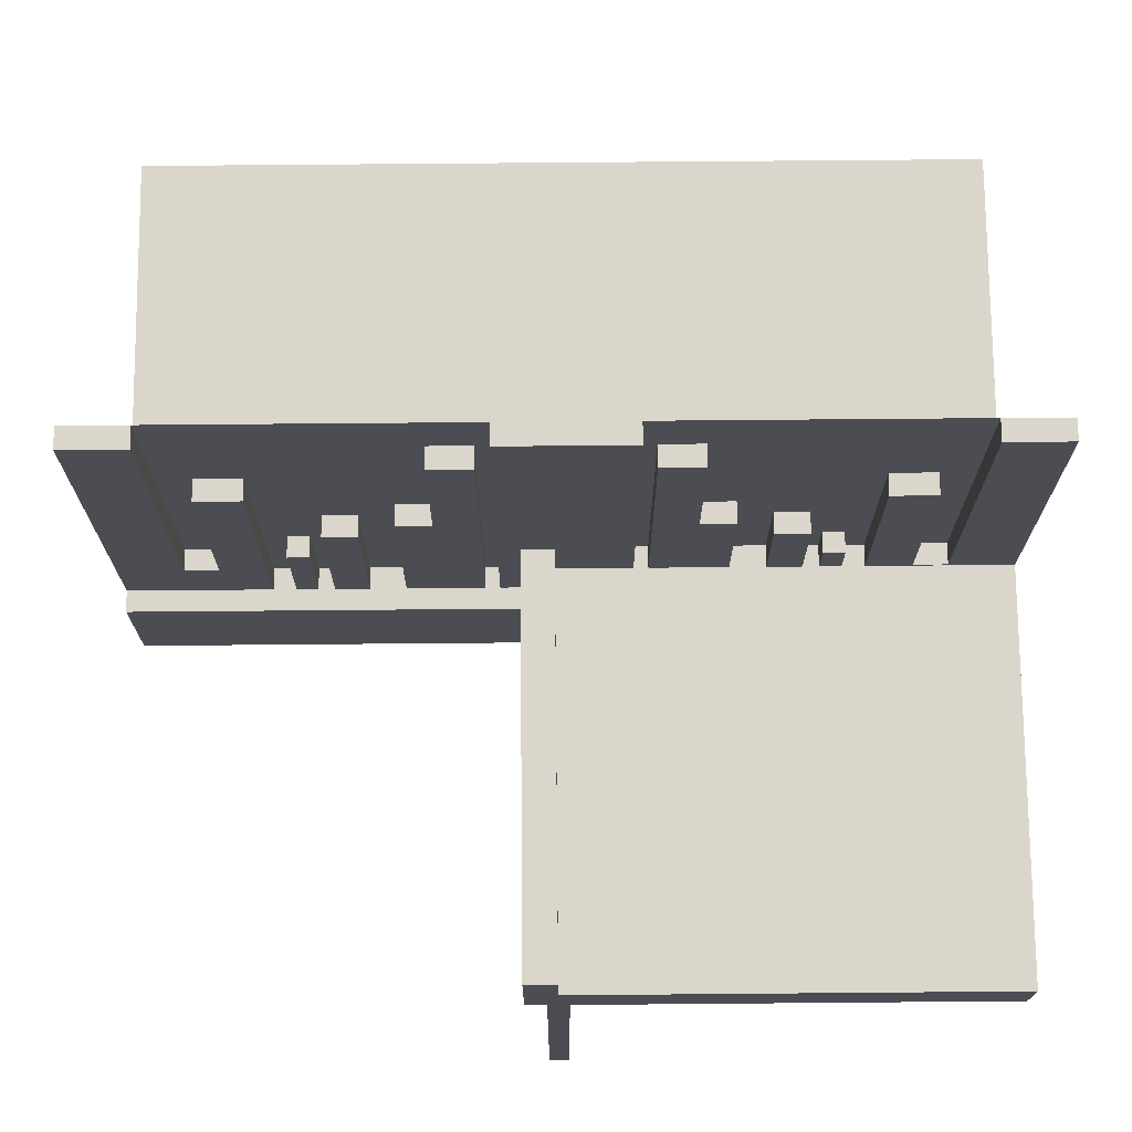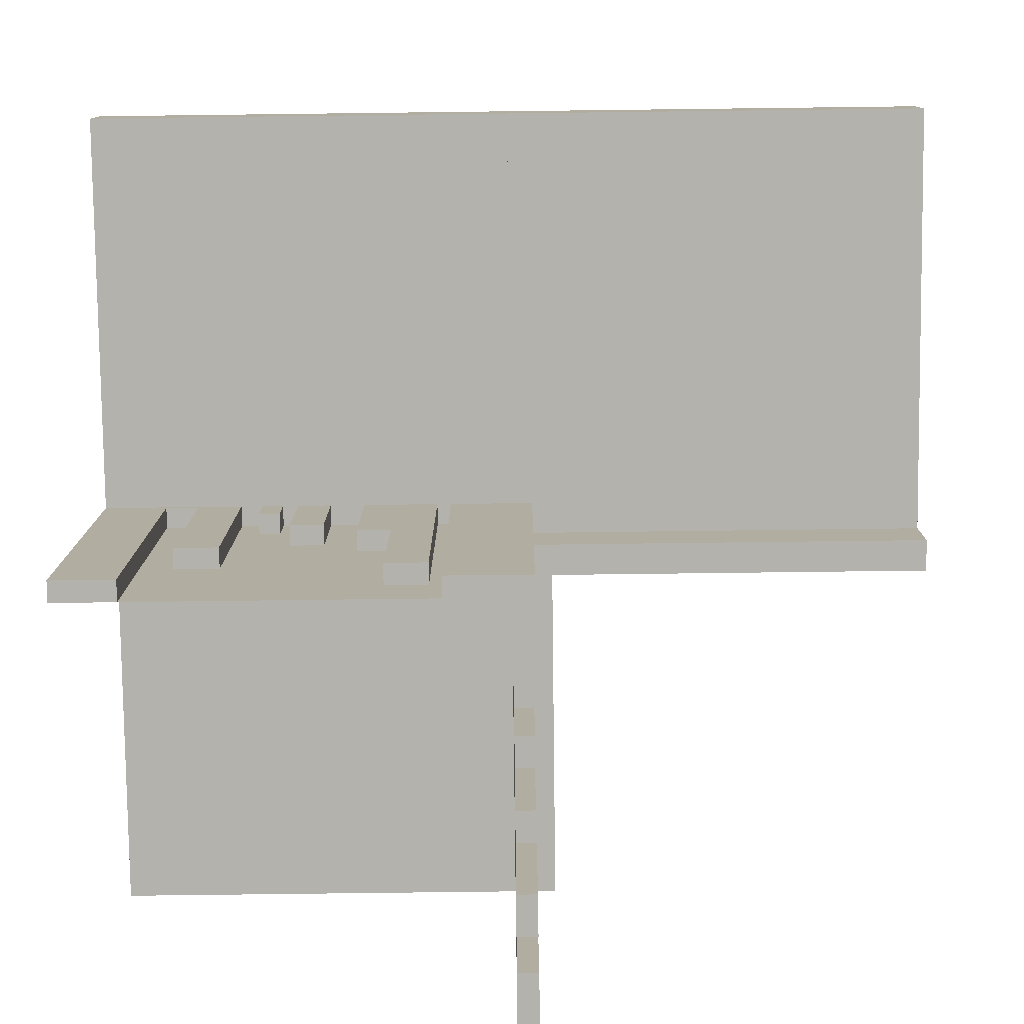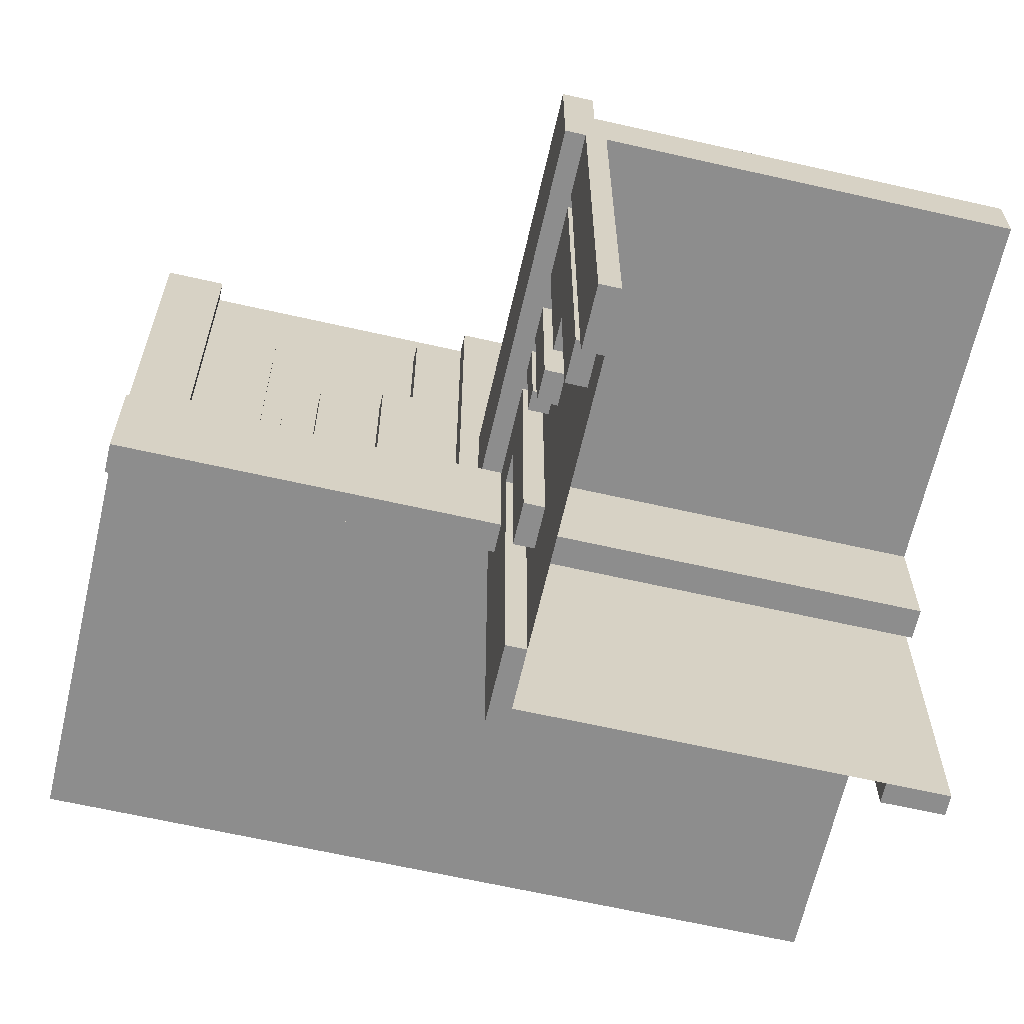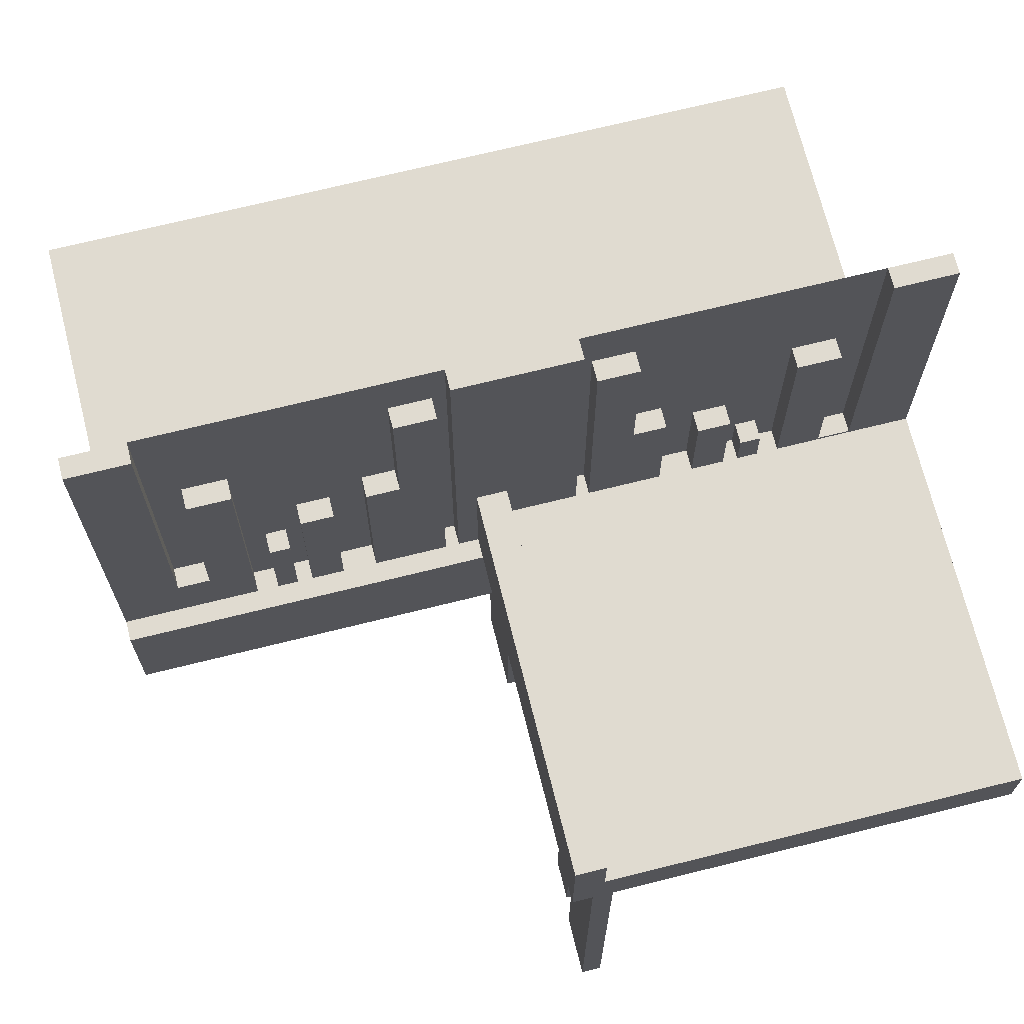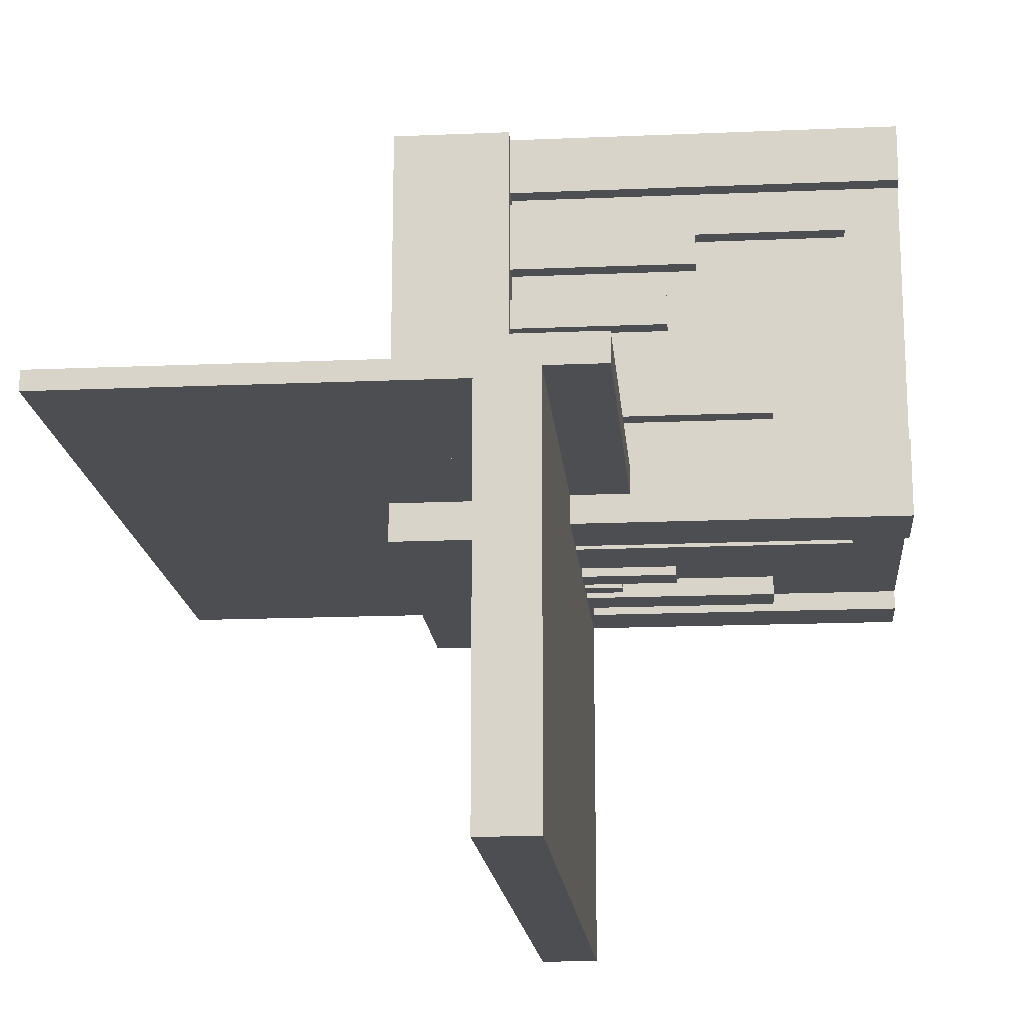
<metadata>
{"format":"obj","ext":"obj","renderer":"f3d","projection":"perspective","resolution":1024,"background":"white","views":[{"elev":73.6,"azim":179.5,"up":"+Z"},{"elev":-79.4,"azim":0.7,"up":"+Z"},{"elev":-64.6,"azim":167.1,"up":"+Z"},{"elev":70.0,"azim":166.0,"up":"+Z"},{"elev":-16.9,"azim":94.9,"up":"+Y"}]}
</metadata>
<code>
v 0 0 0
v 0 0 -0.5
v 0 0 0.5
v 0 0.4085 0
v 0 0.4085 -0.429
v 0 0.1671 0
v 0 0.1671 -0.3308
v 0 0.2371 0
v 0 0.2371 -0.2
v 0 0.2771 0
v 0 0.2771 -0.2
v 0 0.05 0
v 0 0.05 -0.15
v 0 0.1935 0
v 0 0.1935 -0.1262
v 0 -0.5 0
v 0 -0.5 -0.075
v 0 0.5 0
v 0 0.5 -0.5
v 0 0.425 0
v 0 0.425 -0.5
v 0 0.025 0
v 0 0.025 0.5
v 0 0.2184 0
v 0 0.2184 -0.1262
v 0 0.1143 0
v 0 0.1143 -0.3308
v 0 0.1143 -0.0791
v 0 0.0125 -0.075
v 0 0.0125 -0.15
v 0 0.3185 0
v 0 0.3185 -0.2384
v 0 0.3585 0
v 0 0.3585 -0.429
v 0 0.3585 -0.2384
v 0 0.075 0
v 0 0.075 -0.5
v 0 0.075 -0.0791
v 0.3065 0 0
v 0.3065 0 0.1262
v 0.3065 0.025 0
v 0.3065 0.025 0.1262
v -0.075 0 0
v -0.075 0 -0.5
v -0.075 0 0.5
v -0.075 -0.025 0
v -0.075 -0.025 -0.5
v -0.075 0.025 0
v -0.075 0.025 0.5
v -0.2816 0 0
v -0.2816 0 -0.1262
v -0.2816 0 0.1262
v -0.2816 -0.025 0
v -0.2816 -0.025 -0.1262
v -0.2816 0.025 0
v -0.2816 0.025 0.1262
v 0.05 0.5 0
v 0.05 0.5 0.15
v 0.05 -0.05 0
v 0.05 -0.05 0.15
v -0.3857 0 0
v -0.3857 0 0.0791
v -0.3857 0 0.3308
v -0.3857 0 -0.3308
v -0.3857 0 -0.0791
v -0.3857 -0.025 0
v -0.3857 -0.025 -0.3308
v -0.3857 -0.025 -0.0791
v -0.3857 0.025 0
v -0.3857 0.025 0.0791
v -0.3857 0.025 0.3308
v -0.1415 0 0
v -0.1415 0 -0.429
v -0.1415 0 -0.2384
v -0.1415 0 0.2384
v -0.1415 0 0.429
v -0.1415 -0.025 0
v -0.1415 -0.025 -0.429
v -0.1415 -0.025 -0.2384
v -0.1415 0.025 0
v -0.1415 0.025 0.2384
v -0.1415 0.025 0.429
v -0.1815 0 0
v -0.1815 0 -0.2384
v -0.1815 0 0.2384
v -0.1815 -0.025 0
v -0.1815 -0.025 -0.2384
v -0.1815 0.025 0
v -0.1815 0.025 0.2384
v 0.2229 0 0
v 0.2229 0 0.2
v 0.2229 0.025 0
v 0.2229 0.025 0.2
v 0.2629 0 0
v 0.2629 0 0.2
v 0.2629 0.025 0
v 0.2629 0.025 0.2
v 0.3329 0 0
v 0.3329 0 0.3308
v 0.3329 0.025 0
v 0.3329 0.025 0.3308
v -0.425 0 0
v -0.425 0 0.0791
v -0.425 0 -0.5
v -0.425 0 0.5
v -0.425 0 -0.0791
v -0.425 -0.025 0
v -0.425 -0.025 -0.5
v -0.425 -0.025 -0.0791
v -0.425 0.025 0
v -0.425 0.025 0.0791
v -0.425 0.025 0.5
v 0.09154 0 0
v 0.09154 0 0.429
v 0.09154 0.025 0
v 0.09154 0.025 0.429
v -0.5 0 0
v -0.5 0 -0.5
v -0.5 0 0.5
v -0.5 -0.0125 0.15
v -0.5 -0.0125 0.075
v -0.5 0.05 0
v -0.5 0.05 -0.15
v -0.5 -0.025 0
v -0.5 -0.025 -0.5
v -0.5 -0.5 0
v -0.5 -0.5 -0.075
v -0.5 0.5 0
v -0.5 0.5 0.075
v -0.5 0.025 0
v -0.5 0.025 0.5
v -0.5 -0.05 0
v -0.5 -0.05 0.15
v -0.5 0.0125 -0.075
v -0.5 0.0125 -0.15
v 0.5 0 0
v 0.5 0 0.5
v 0.5 0.05 0
v 0.5 0.05 -0.15
v 0.5 -0.5 0
v 0.5 -0.5 -0.075
v 0.5 0.025 0
v 0.5 0.025 0.5
v 0.5 0.0125 -0.075
v 0.5 0.0125 -0.15
v -0.09154 0 0
v -0.09154 0 -0.429
v -0.09154 0 0.429
v -0.09154 -0.025 0
v -0.09154 -0.025 -0.429
v -0.09154 0.025 0
v -0.09154 0.025 0.429
v 0.425 0 0
v 0.425 0 0.0791
v 0.425 0 0.5
v 0.425 0.025 0
v 0.425 0.025 0.0791
v 0.425 0.025 0.5
v -0.3329 0 0
v -0.3329 0 0.3308
v -0.3329 0 -0.3308
v -0.3329 -0.025 0
v -0.3329 -0.025 -0.3308
v -0.3329 0.025 0
v -0.3329 0.025 0.3308
v 0.025 0.4085 0
v 0.025 0.4085 -0.429
v 0.025 0.1671 0
v 0.025 0.1671 -0.3308
v 0.025 0.2371 0
v 0.025 0.2371 -0.2
v 0.025 0.2771 0
v 0.025 0.2771 -0.2
v 0.025 -0.025 0
v 0.025 -0.025 -0.5
v 0.025 0.1935 0
v 0.025 0.1935 -0.1262
v 0.025 0.5 0
v 0.025 0.5 -0.5
v 0.025 0.425 0
v 0.025 0.425 -0.5
v 0.025 0.2184 0
v 0.025 0.2184 -0.1262
v 0.025 0.1143 0
v 0.025 0.1143 -0.3308
v 0.025 0.1143 -0.0791
v 0.025 0.3185 0
v 0.025 0.3185 -0.2384
v 0.025 0.3585 0
v 0.025 0.3585 -0.429
v 0.025 0.3585 -0.2384
v 0.025 0.075 0
v 0.025 0.075 -0.5
v 0.025 0.075 -0.0791
v -0.2629 0 0
v -0.2629 0 0.2
v -0.2629 0 -0.2
v -0.2629 -0.025 0
v -0.2629 -0.025 -0.2
v -0.2629 0.025 0
v -0.2629 0.025 0.2
v -0.2229 0 0
v -0.2229 0 0.2
v -0.2229 0 -0.2
v -0.2229 -0.025 0
v -0.2229 -0.025 -0.2
v -0.2229 0.025 0
v -0.2229 0.025 0.2
v 0.1815 0 0
v 0.1815 0 0.2384
v 0.1815 0.025 0
v 0.1815 0.025 0.2384
v 0.1415 0 0
v 0.1415 0 0.2384
v 0.1415 0 0.429
v 0.1415 0.025 0
v 0.1415 0.025 0.2384
v 0.1415 0.025 0.429
v 0.3857 0 0
v 0.3857 0 0.0791
v 0.3857 0 0.3308
v 0.3857 0.025 0
v 0.3857 0.025 0.0791
v 0.3857 0.025 0.3308
v 0.0125 -0.0125 0.15
v 0.0125 -0.0125 0.075
v 0.0125 0.5 0.15
v 0.0125 0.5 0.075
v 0.2816 0 0
v 0.2816 0 0.1262
v 0.2816 0.025 0
v 0.2816 0.025 0.1262
v 0.075 0 0
v 0.075 0 0.5
v 0.075 0.025 0
v 0.075 0.025 0.5
v -0.3065 0 0
v -0.3065 0 -0.1262
v -0.3065 0 0.1262
v -0.3065 -0.025 0
v -0.3065 -0.025 -0.1262
v -0.3065 0.025 0
v -0.3065 0.025 0.1262
f 135 134 29
f 29 30 135
f 127 17 29
f 29 134 127
f 29 17 16
f 16 12 29
f 30 29 13
f 12 13 29
f 135 30 13
f 13 123 135
f 127 126 16
f 16 17 127
f 13 12 122
f 122 123 13
f 127 134 126
f 122 126 134
f 135 123 134
f 122 134 123
f 126 122 12
f 12 16 126
f 1 3 119
f 119 117 1
f 63 160 159
f 159 61 63
f 160 165 164
f 164 159 160
f 165 71 69
f 69 164 165
f 71 63 61
f 61 69 71
f 160 63 71
f 71 165 160
f 159 69 61
f 69 159 164
f 85 75 72
f 72 83 85
f 75 81 80
f 80 72 75
f 81 89 88
f 88 80 81
f 89 85 83
f 83 88 89
f 75 85 89
f 89 81 75
f 72 88 83
f 88 72 80
f 237 242 243
f 243 239 237
f 242 55 56
f 56 243 242
f 55 50 52
f 52 56 55
f 50 237 239
f 239 52 50
f 242 237 50
f 50 55 242
f 243 52 239
f 52 243 56
f 196 203 202
f 202 195 196
f 203 208 207
f 207 202 203
f 208 201 200
f 200 207 208
f 201 196 195
f 195 200 201
f 203 196 201
f 201 208 203
f 202 200 195
f 200 202 207
f 102 110 111
f 111 103 102
f 110 69 70
f 70 111 110
f 69 61 62
f 62 70 69
f 61 102 103
f 103 62 61
f 110 102 61
f 61 69 110
f 111 62 103
f 62 111 70
f 76 148 146
f 146 72 76
f 148 152 151
f 151 146 148
f 152 82 80
f 80 151 152
f 82 76 72
f 72 80 82
f 148 76 82
f 82 152 148
f 146 80 72
f 80 146 151
f 119 105 102
f 102 117 119
f 105 112 110
f 110 102 105
f 112 131 130
f 130 110 112
f 131 119 117
f 117 130 131
f 105 119 131
f 131 112 105
f 102 130 117
f 130 102 110
f 45 3 1
f 1 43 45
f 3 23 22
f 22 1 3
f 23 49 48
f 48 22 23
f 49 45 43
f 43 48 49
f 3 45 49
f 49 23 3
f 1 48 43
f 48 1 22
f 16 126 117
f 117 1 16
f 126 117 1
f 1 16 126
f 58 57 59
f 59 60 58
f 60 59 132
f 132 133 60
f 132 59 57
f 57 128 132
f 227 225 226
f 226 228 227
f 225 120 121
f 121 226 225
f 121 129 228
f 228 226 121
f 129 128 228
f 57 228 128
f 227 228 58
f 57 58 228
f 133 132 121
f 121 120 133
f 128 121 132
f 128 129 121
f 120 225 60
f 60 133 120
f 225 58 60
f 227 58 225
f 36 192 194
f 194 38 36
f 192 184 186
f 186 194 192
f 184 26 28
f 28 186 184
f 26 36 38
f 38 28 26
f 192 36 26
f 26 184 192
f 194 28 38
f 28 194 186
f 102 107 109
f 109 106 102
f 107 66 68
f 68 109 107
f 66 61 65
f 65 68 66
f 61 102 106
f 106 65 61
f 107 102 61
f 61 66 107
f 109 65 106
f 65 109 68
f 14 176 177
f 177 15 14
f 176 182 183
f 183 177 176
f 182 24 25
f 25 183 182
f 24 14 15
f 15 25 24
f 176 14 24
f 24 182 176
f 177 25 15
f 25 177 183
f 237 240 241
f 241 238 237
f 240 53 54
f 54 241 240
f 53 50 51
f 51 54 53
f 50 237 238
f 238 51 50
f 240 237 50
f 50 53 240
f 241 51 238
f 51 241 54
f 27 7 6
f 6 26 27
f 7 169 168
f 168 6 7
f 169 185 184
f 184 168 169
f 185 27 26
f 26 184 185
f 7 27 185
f 185 169 7
f 6 184 26
f 184 6 168
f 64 161 159
f 159 61 64
f 161 163 162
f 162 159 161
f 163 67 66
f 66 162 163
f 67 64 61
f 61 66 67
f 161 64 67
f 67 163 161
f 159 66 61
f 66 159 162
f 117 1 2
f 2 118 117
f 32 35 33
f 33 31 32
f 35 191 189
f 189 33 35
f 191 188 187
f 187 189 191
f 188 32 31
f 31 187 188
f 35 32 188
f 188 191 35
f 33 187 31
f 187 33 189
f 84 74 72
f 72 83 84
f 74 79 77
f 77 72 74
f 79 87 86
f 86 77 79
f 87 84 83
f 83 86 87
f 74 84 87
f 87 79 74
f 72 86 83
f 86 72 77
f 9 11 10
f 10 8 9
f 11 173 172
f 172 10 11
f 173 171 170
f 170 172 173
f 171 9 8
f 8 170 171
f 11 9 171
f 171 173 11
f 10 170 8
f 170 10 172
f 197 204 202
f 202 195 197
f 204 206 205
f 205 202 204
f 206 199 198
f 198 205 206
f 199 197 195
f 195 198 199
f 204 197 199
f 199 206 204
f 202 198 195
f 198 202 205
f 73 147 146
f 146 72 73
f 147 150 149
f 149 146 147
f 150 78 77
f 77 149 150
f 78 73 72
f 72 77 78
f 147 73 78
f 78 150 147
f 146 77 72
f 77 146 149
f 34 5 4
f 4 33 34
f 5 167 166
f 166 4 5
f 167 190 189
f 189 166 167
f 190 34 33
f 33 189 190
f 5 34 190
f 190 167 5
f 4 189 33
f 189 4 166
f 1 2 19
f 19 18 1
f 1 2 37
f 37 36 1
f 36 37 193
f 193 192 36
f 43 44 2
f 2 1 43
f 46 47 44
f 44 43 46
f 47 46 174
f 174 175 47
f 175 174 192
f 192 193 175
f 175 2 47
f 44 47 2
f 193 2 175
f 2 193 37
f 174 46 1
f 43 1 46
f 192 174 1
f 1 36 192
f 21 19 18
f 18 20 21
f 19 179 178
f 178 18 19
f 179 181 180
f 180 178 179
f 181 21 20
f 20 180 181
f 19 21 181
f 181 179 19
f 18 180 20
f 180 18 178
f 118 104 102
f 102 117 118
f 104 108 107
f 107 102 104
f 108 125 124
f 124 107 108
f 125 118 117
f 117 124 125
f 104 118 125
f 125 108 104
f 102 124 117
f 124 102 107
f 2 118 117
f 117 1 2
f 19 2 1
f 1 18 19
f 145 144 29
f 29 30 145
f 141 17 29
f 29 144 141
f 29 17 16
f 16 12 29
f 30 29 13
f 12 13 29
f 145 30 13
f 13 139 145
f 141 140 16
f 16 17 141
f 13 12 138
f 138 139 13
f 141 144 140
f 138 140 144
f 145 139 144
f 138 144 139
f 140 138 12
f 12 16 140
f 1 3 137
f 137 136 1
f 221 99 98
f 98 219 221
f 99 101 100
f 100 98 99
f 101 224 222
f 222 100 101
f 224 221 219
f 219 222 224
f 99 221 224
f 224 101 99
f 98 222 219
f 222 98 100
f 210 214 213
f 213 209 210
f 214 217 216
f 216 213 214
f 217 212 211
f 211 216 217
f 212 210 209
f 209 211 212
f 214 210 212
f 212 217 214
f 213 211 209
f 211 213 216
f 39 41 42
f 42 40 39
f 41 231 232
f 232 42 41
f 231 229 230
f 230 232 231
f 229 39 40
f 40 230 229
f 41 39 229
f 229 231 41
f 42 230 40
f 230 42 232
f 95 91 90
f 90 94 95
f 91 93 92
f 92 90 91
f 93 97 96
f 96 92 93
f 97 95 94
f 94 96 97
f 91 95 97
f 97 93 91
f 90 96 94
f 96 90 92
f 153 156 157
f 157 154 153
f 156 222 223
f 223 157 156
f 222 219 220
f 220 223 222
f 219 153 154
f 154 220 219
f 156 153 219
f 219 222 156
f 157 220 154
f 220 157 223
f 215 114 113
f 113 213 215
f 114 116 115
f 115 113 114
f 116 218 216
f 216 115 116
f 218 215 213
f 213 216 218
f 114 215 218
f 218 116 114
f 113 216 213
f 216 113 115
f 137 155 153
f 153 136 137
f 155 158 156
f 156 153 155
f 158 143 142
f 142 156 158
f 143 137 136
f 136 142 143
f 155 137 143
f 143 158 155
f 153 142 136
f 142 153 156
f 234 3 1
f 1 233 234
f 3 23 22
f 22 1 3
f 23 236 235
f 235 22 23
f 236 234 233
f 233 235 236
f 3 234 236
f 236 23 3
f 1 235 233
f 235 1 22
f 16 140 136
f 136 1 16
f 140 136 1
f 1 16 140

</code>
